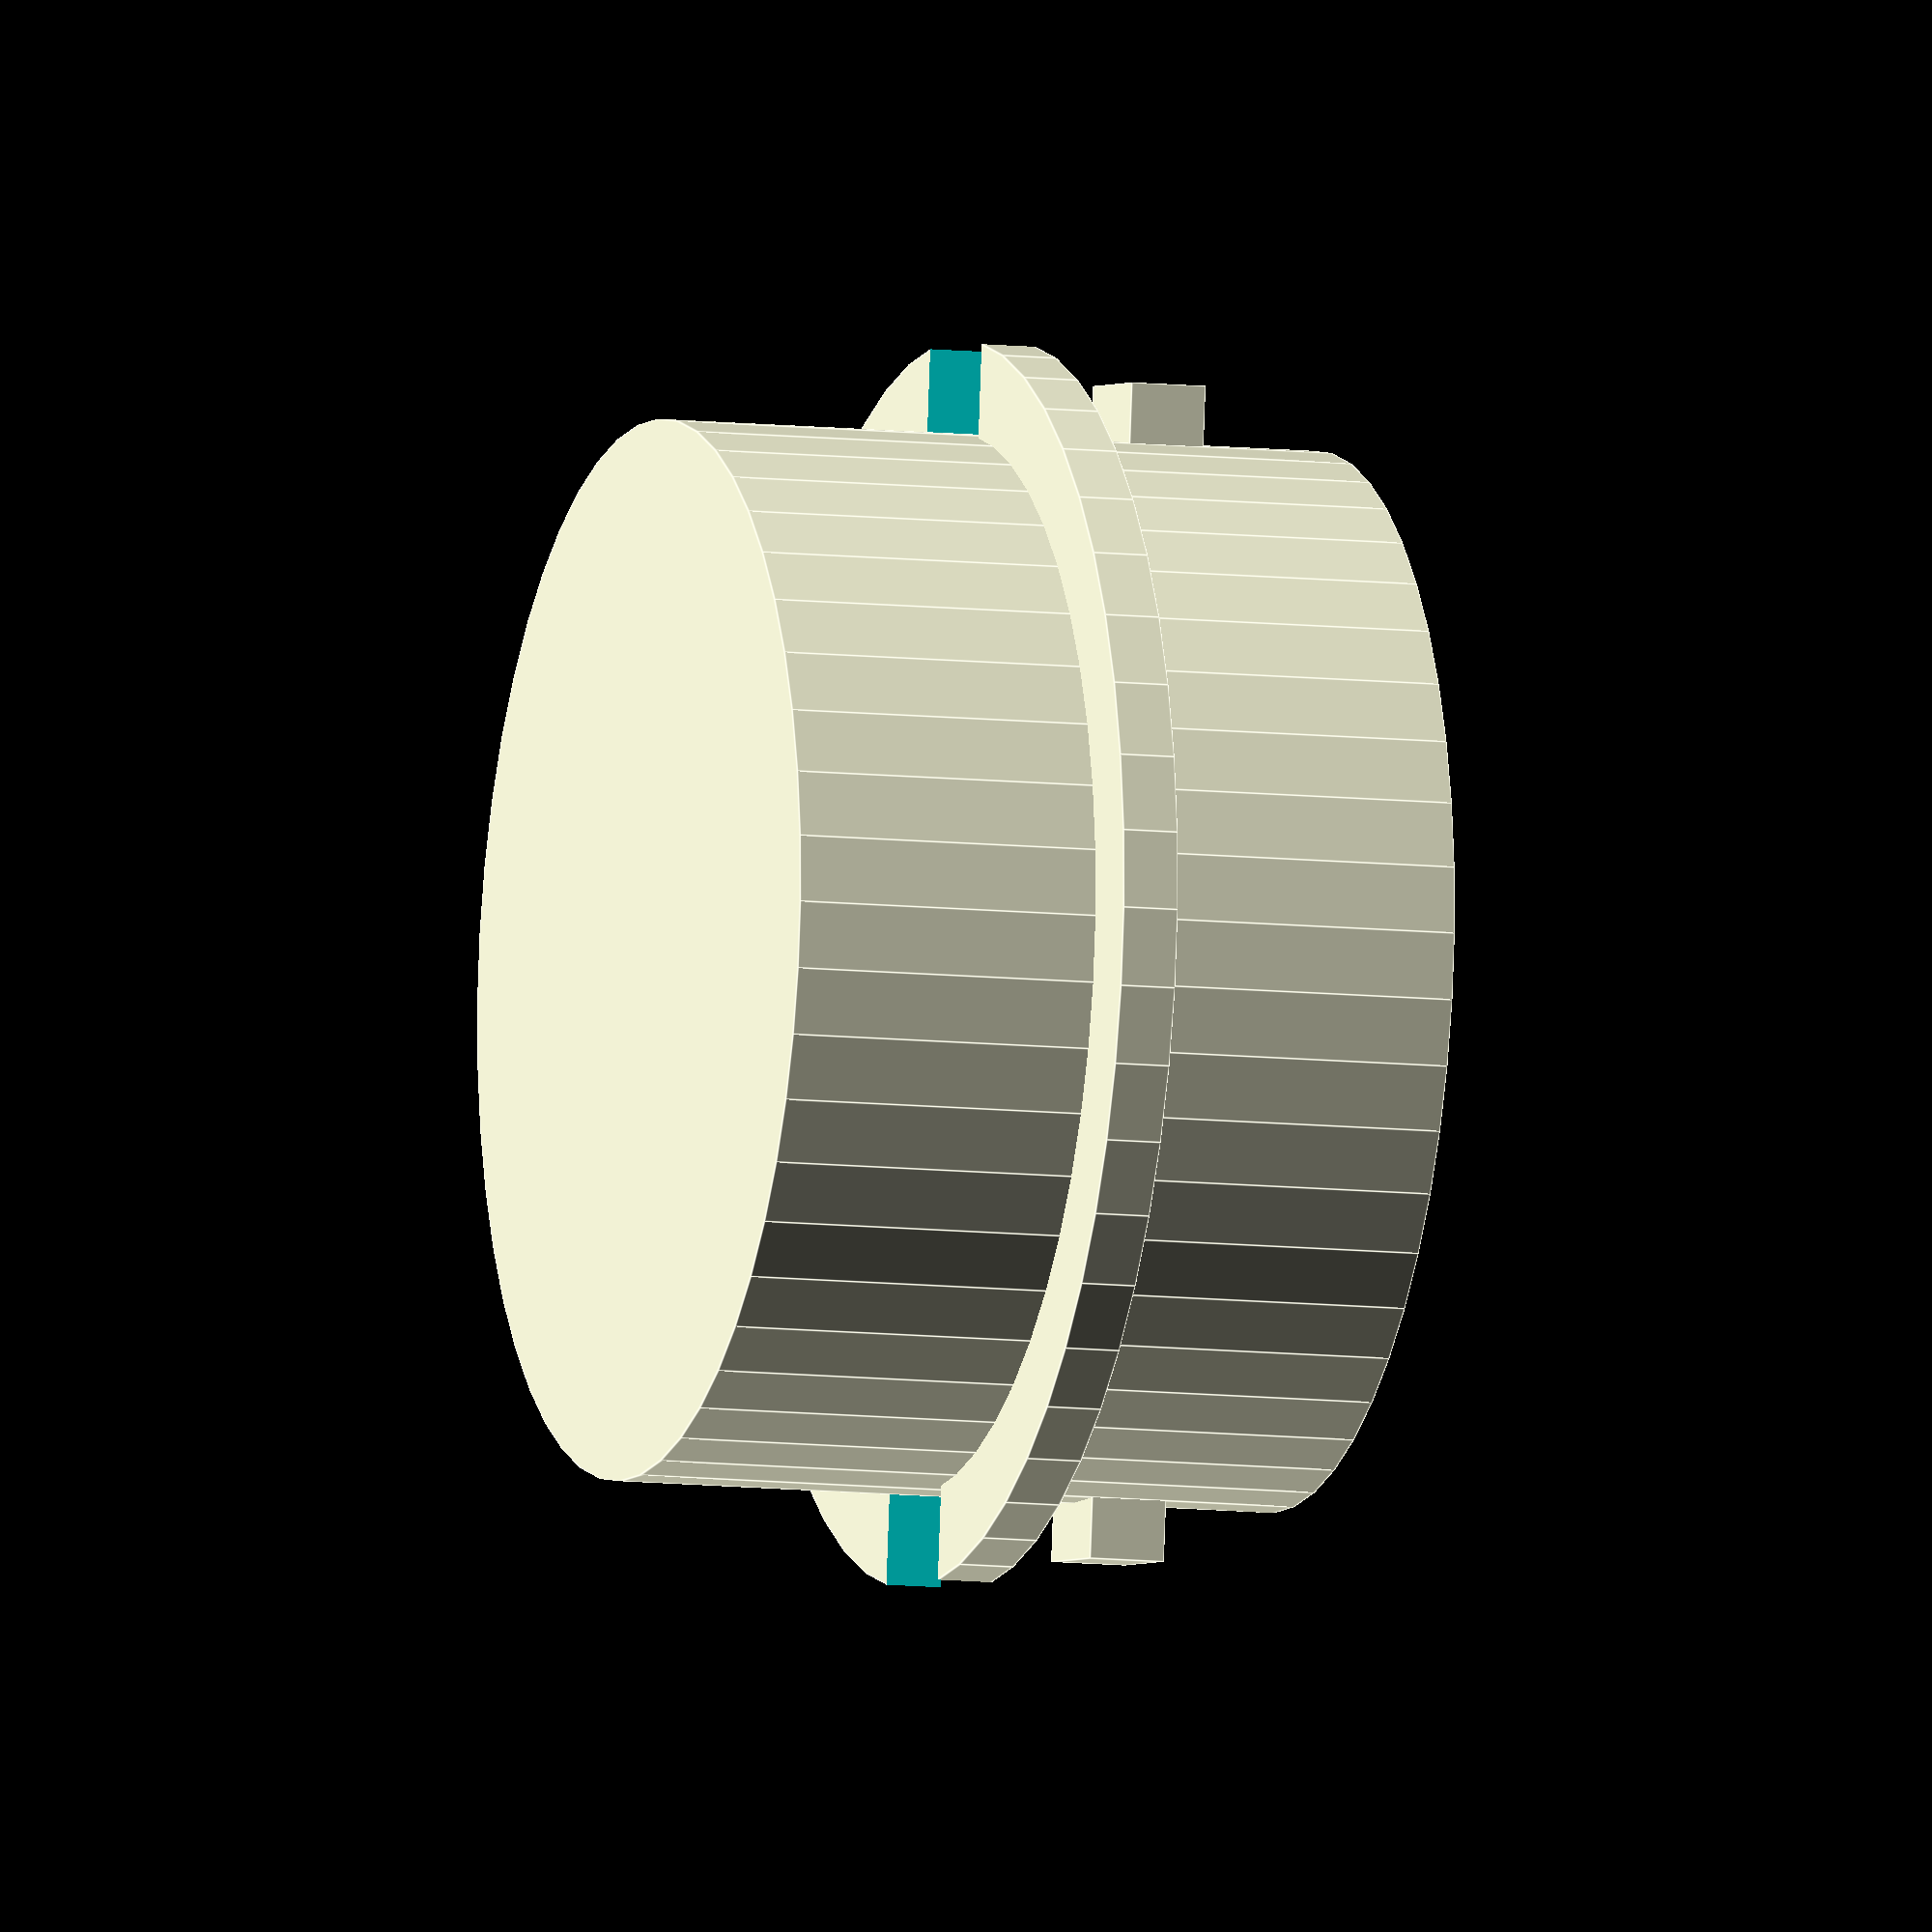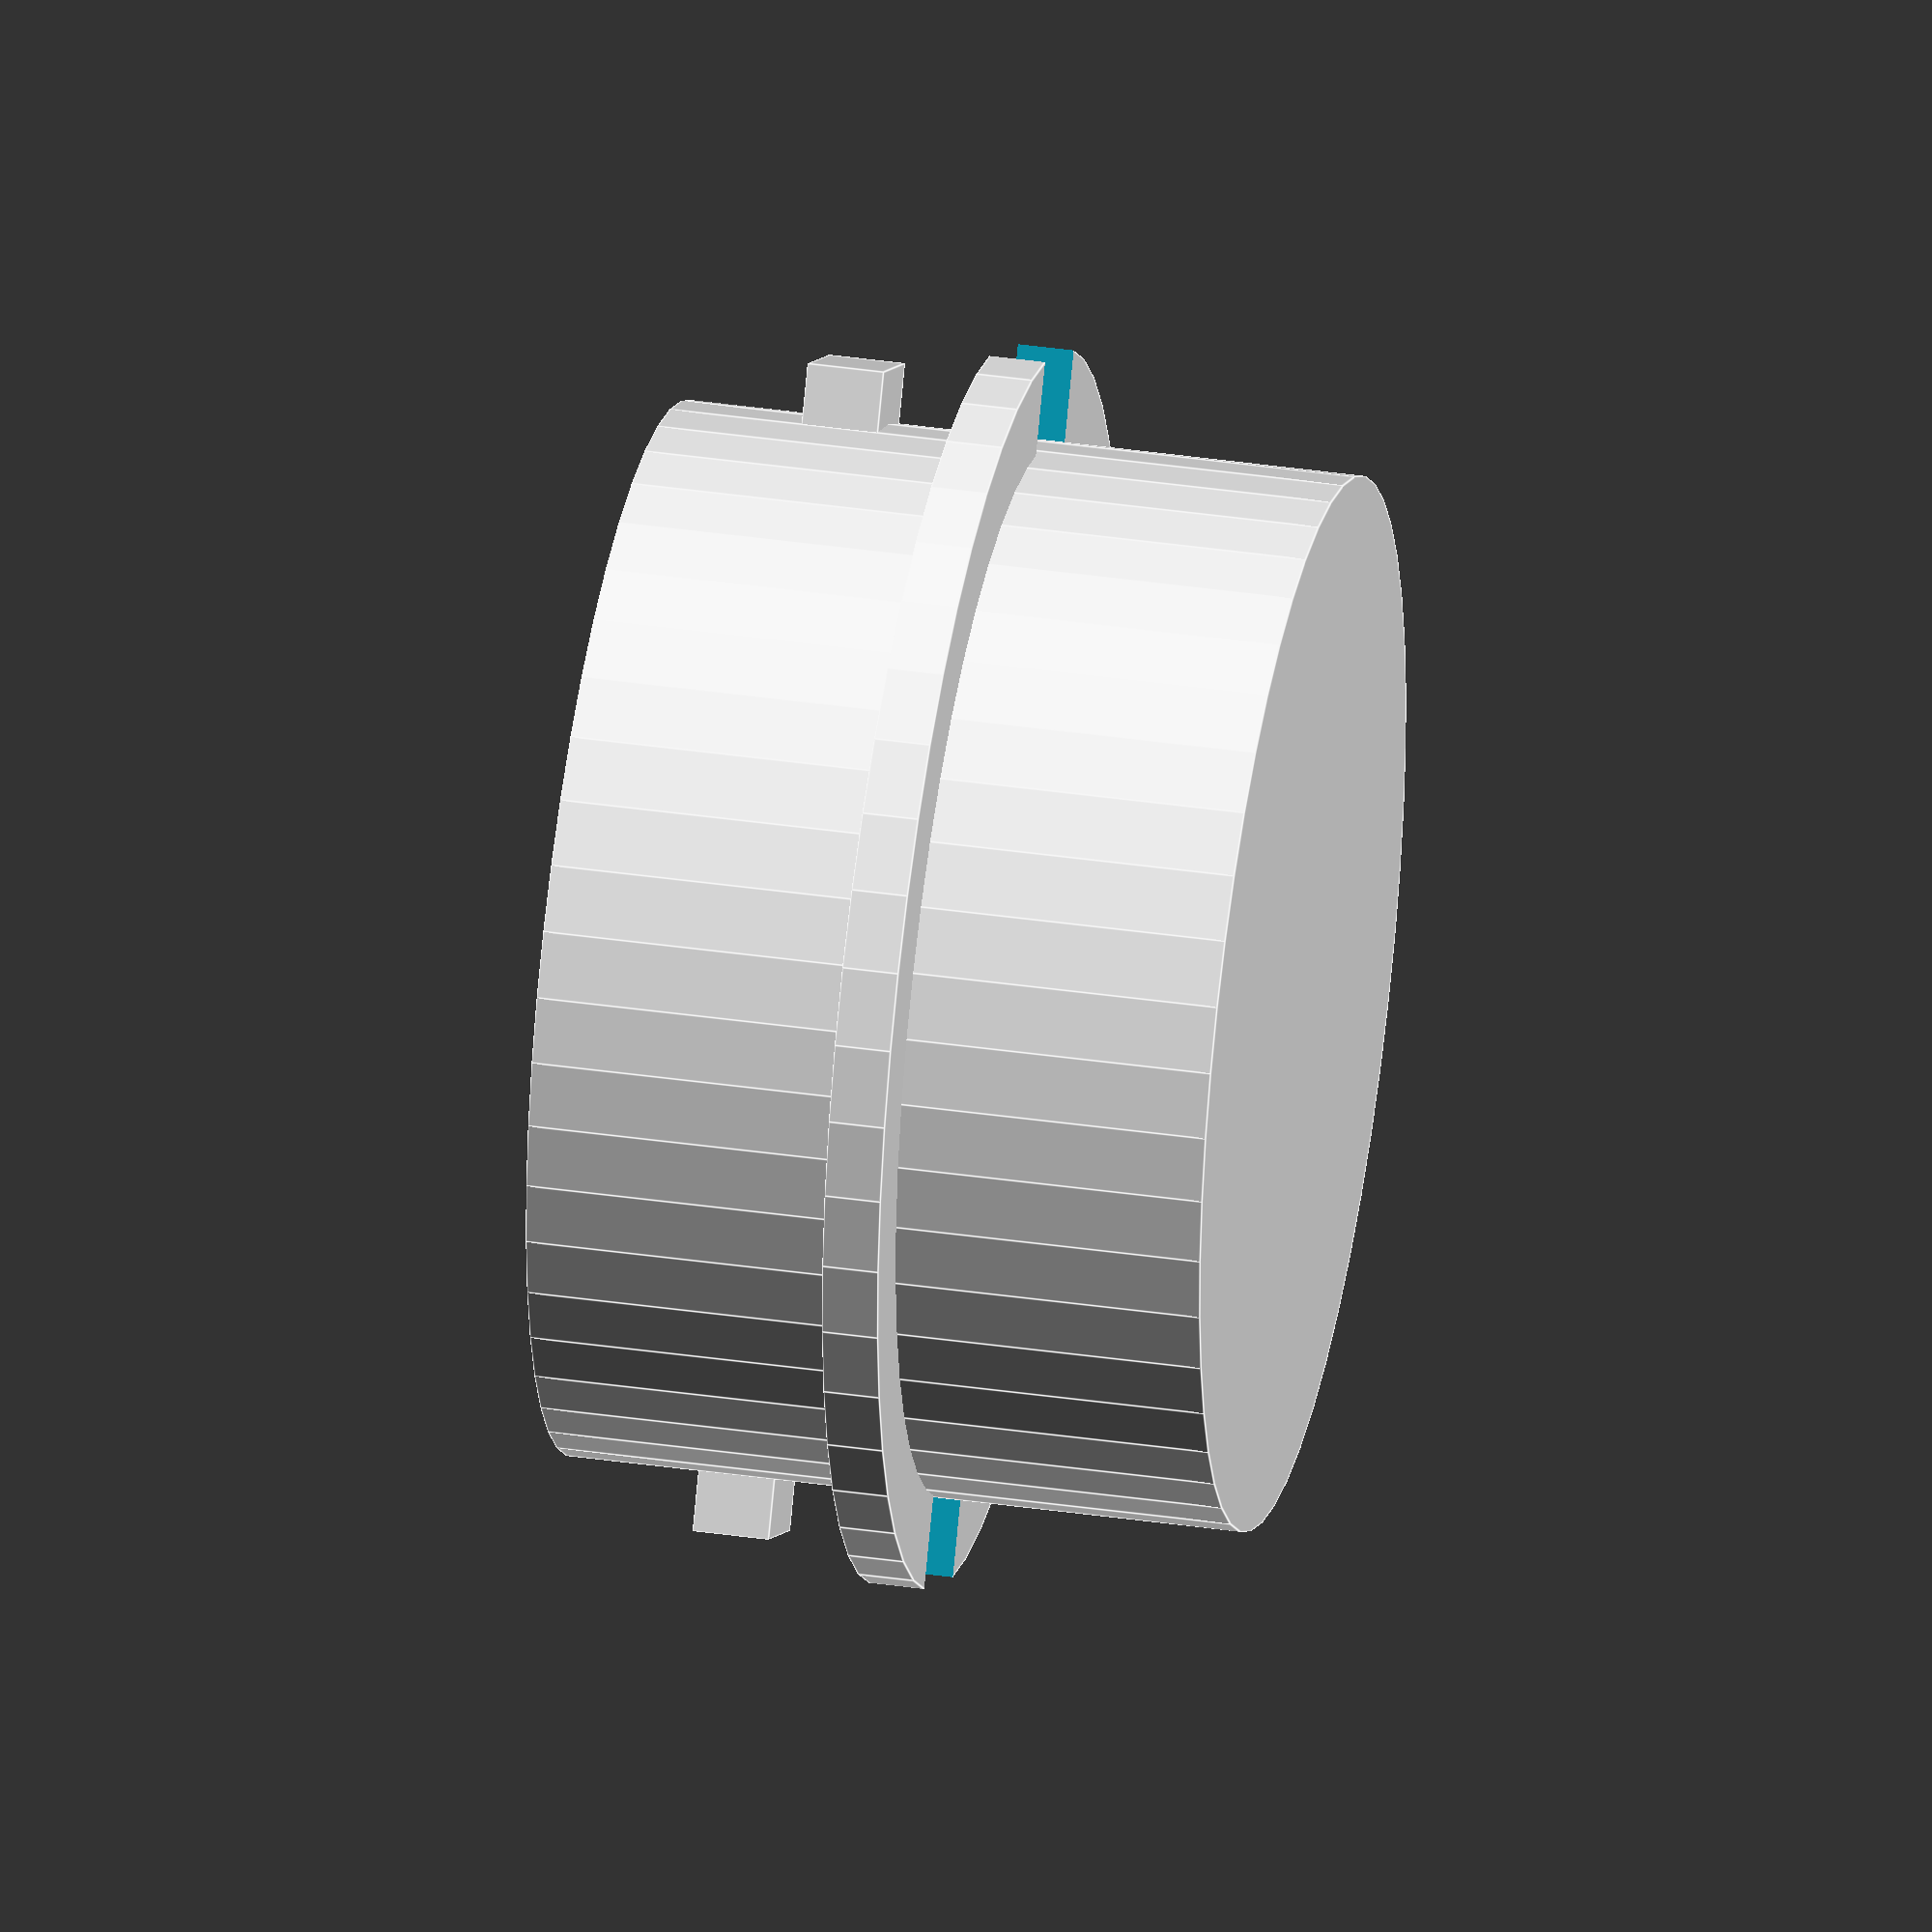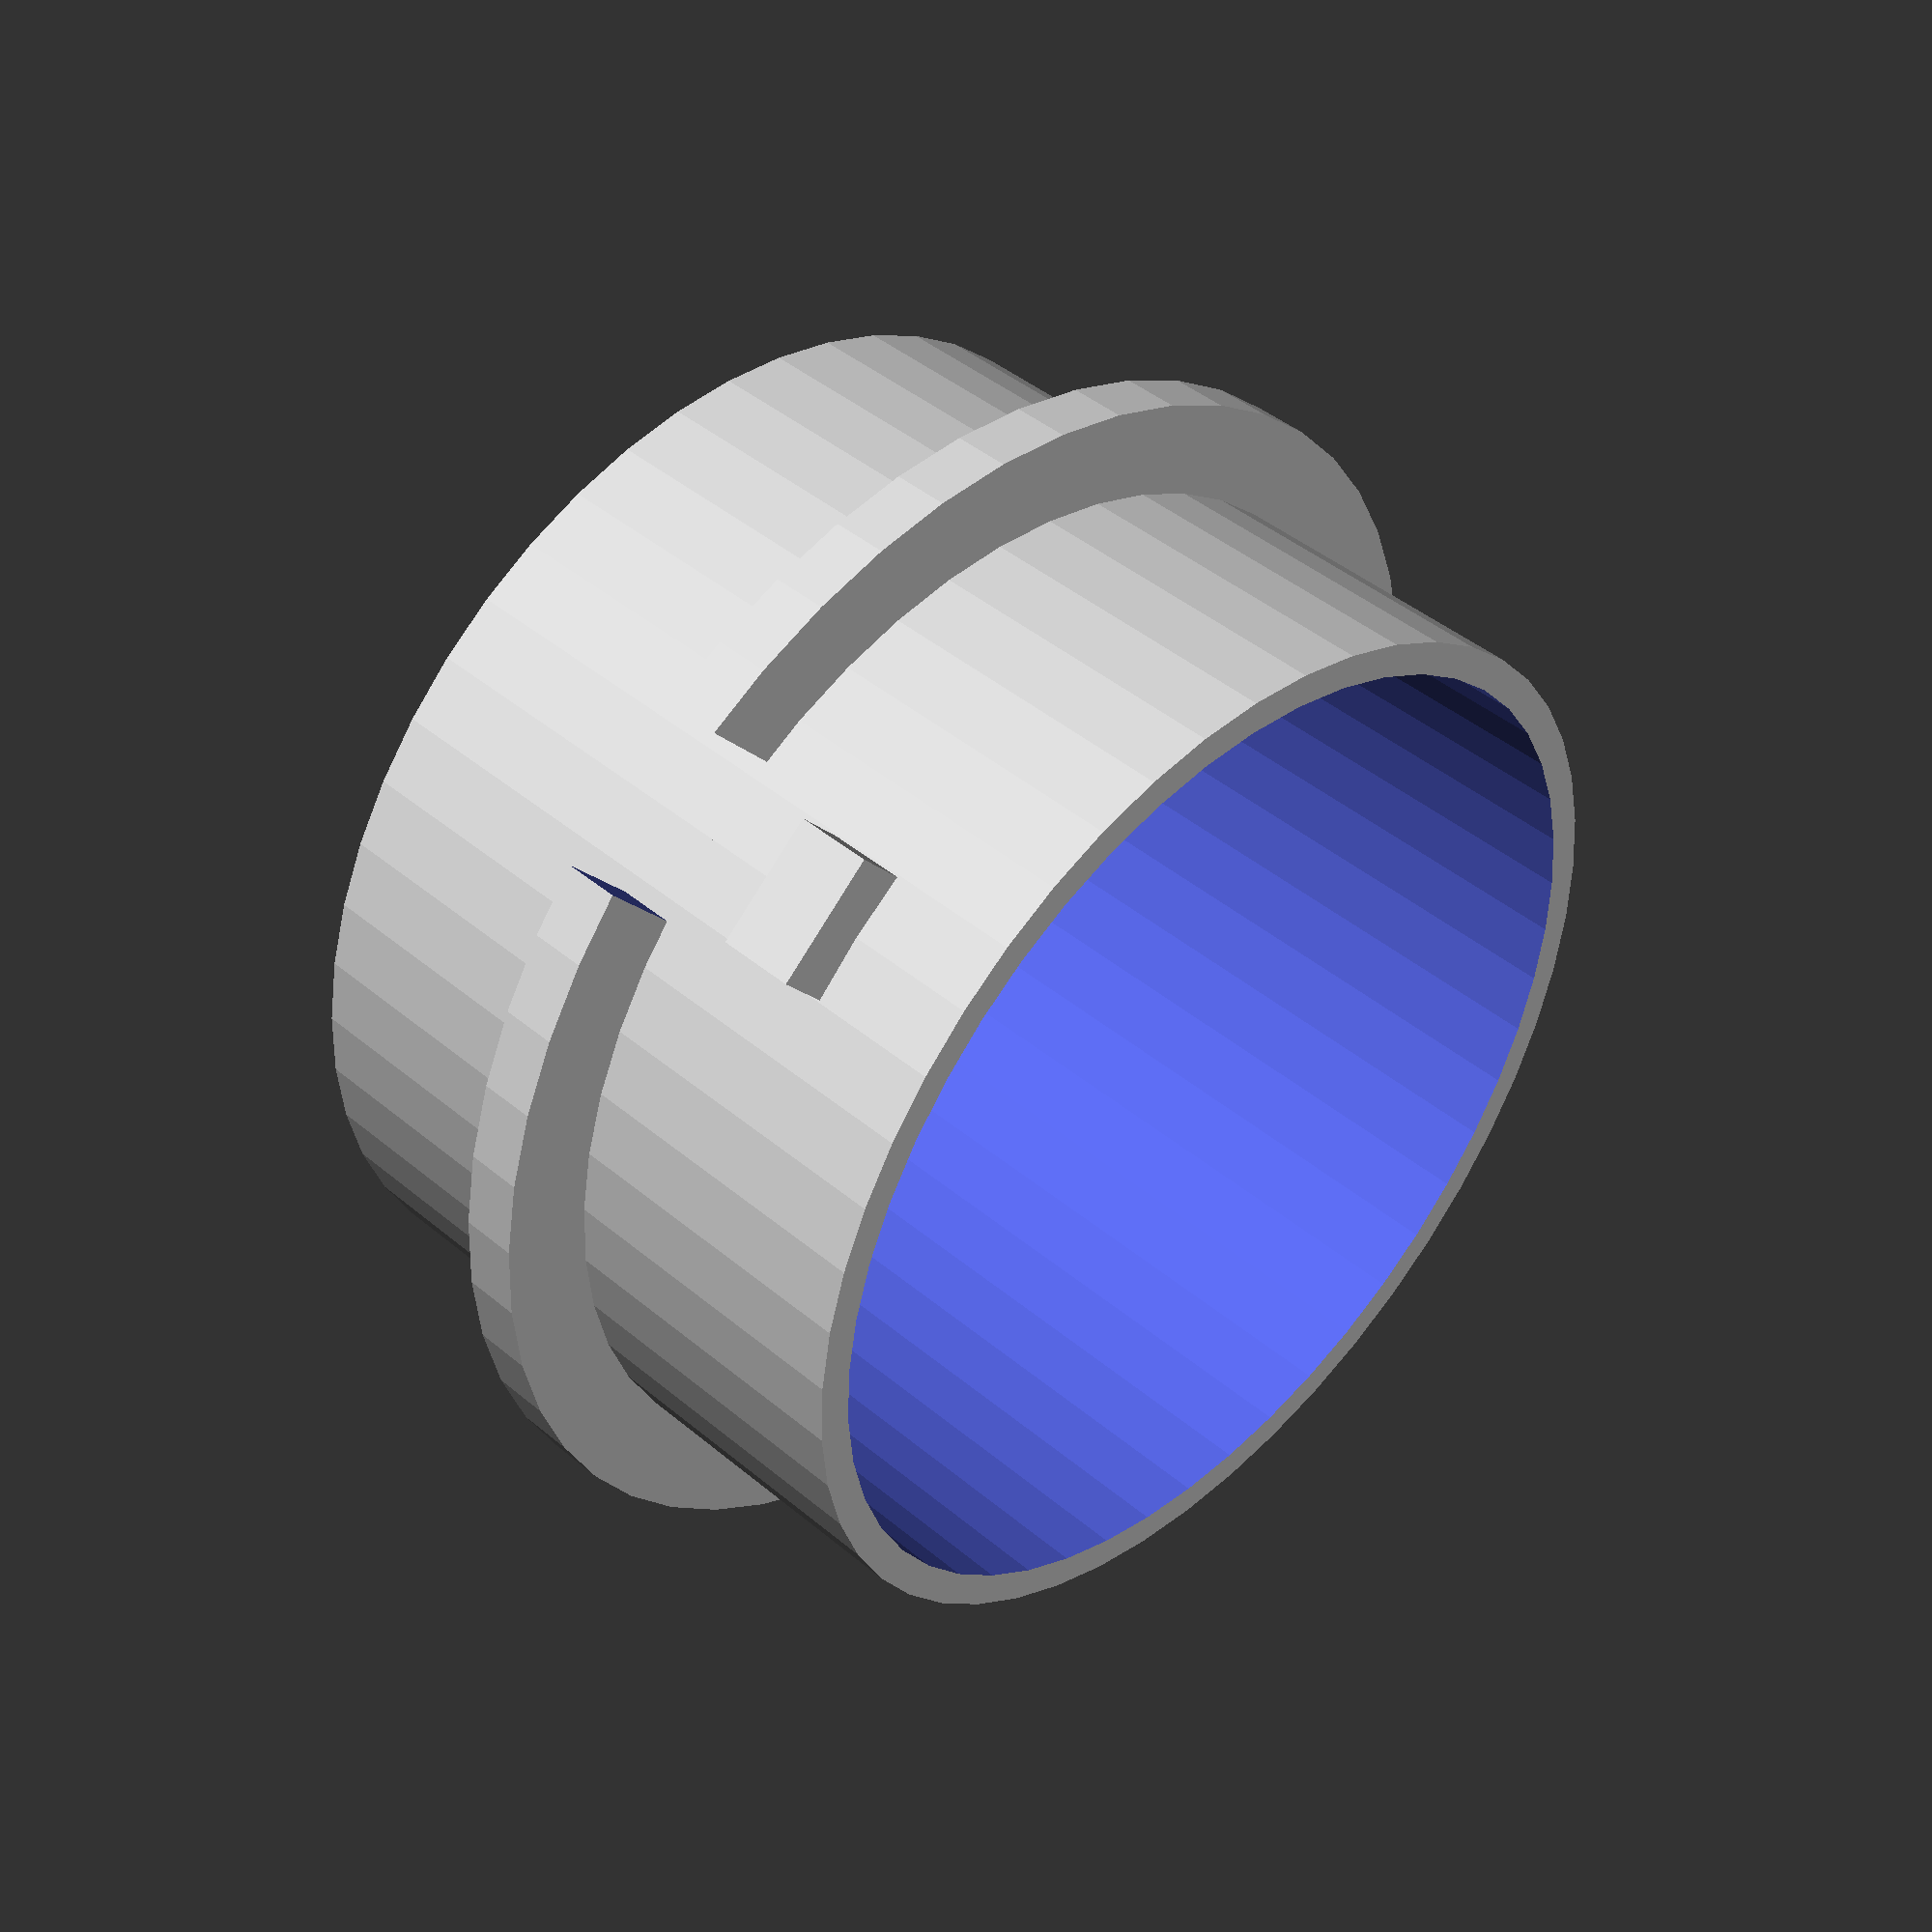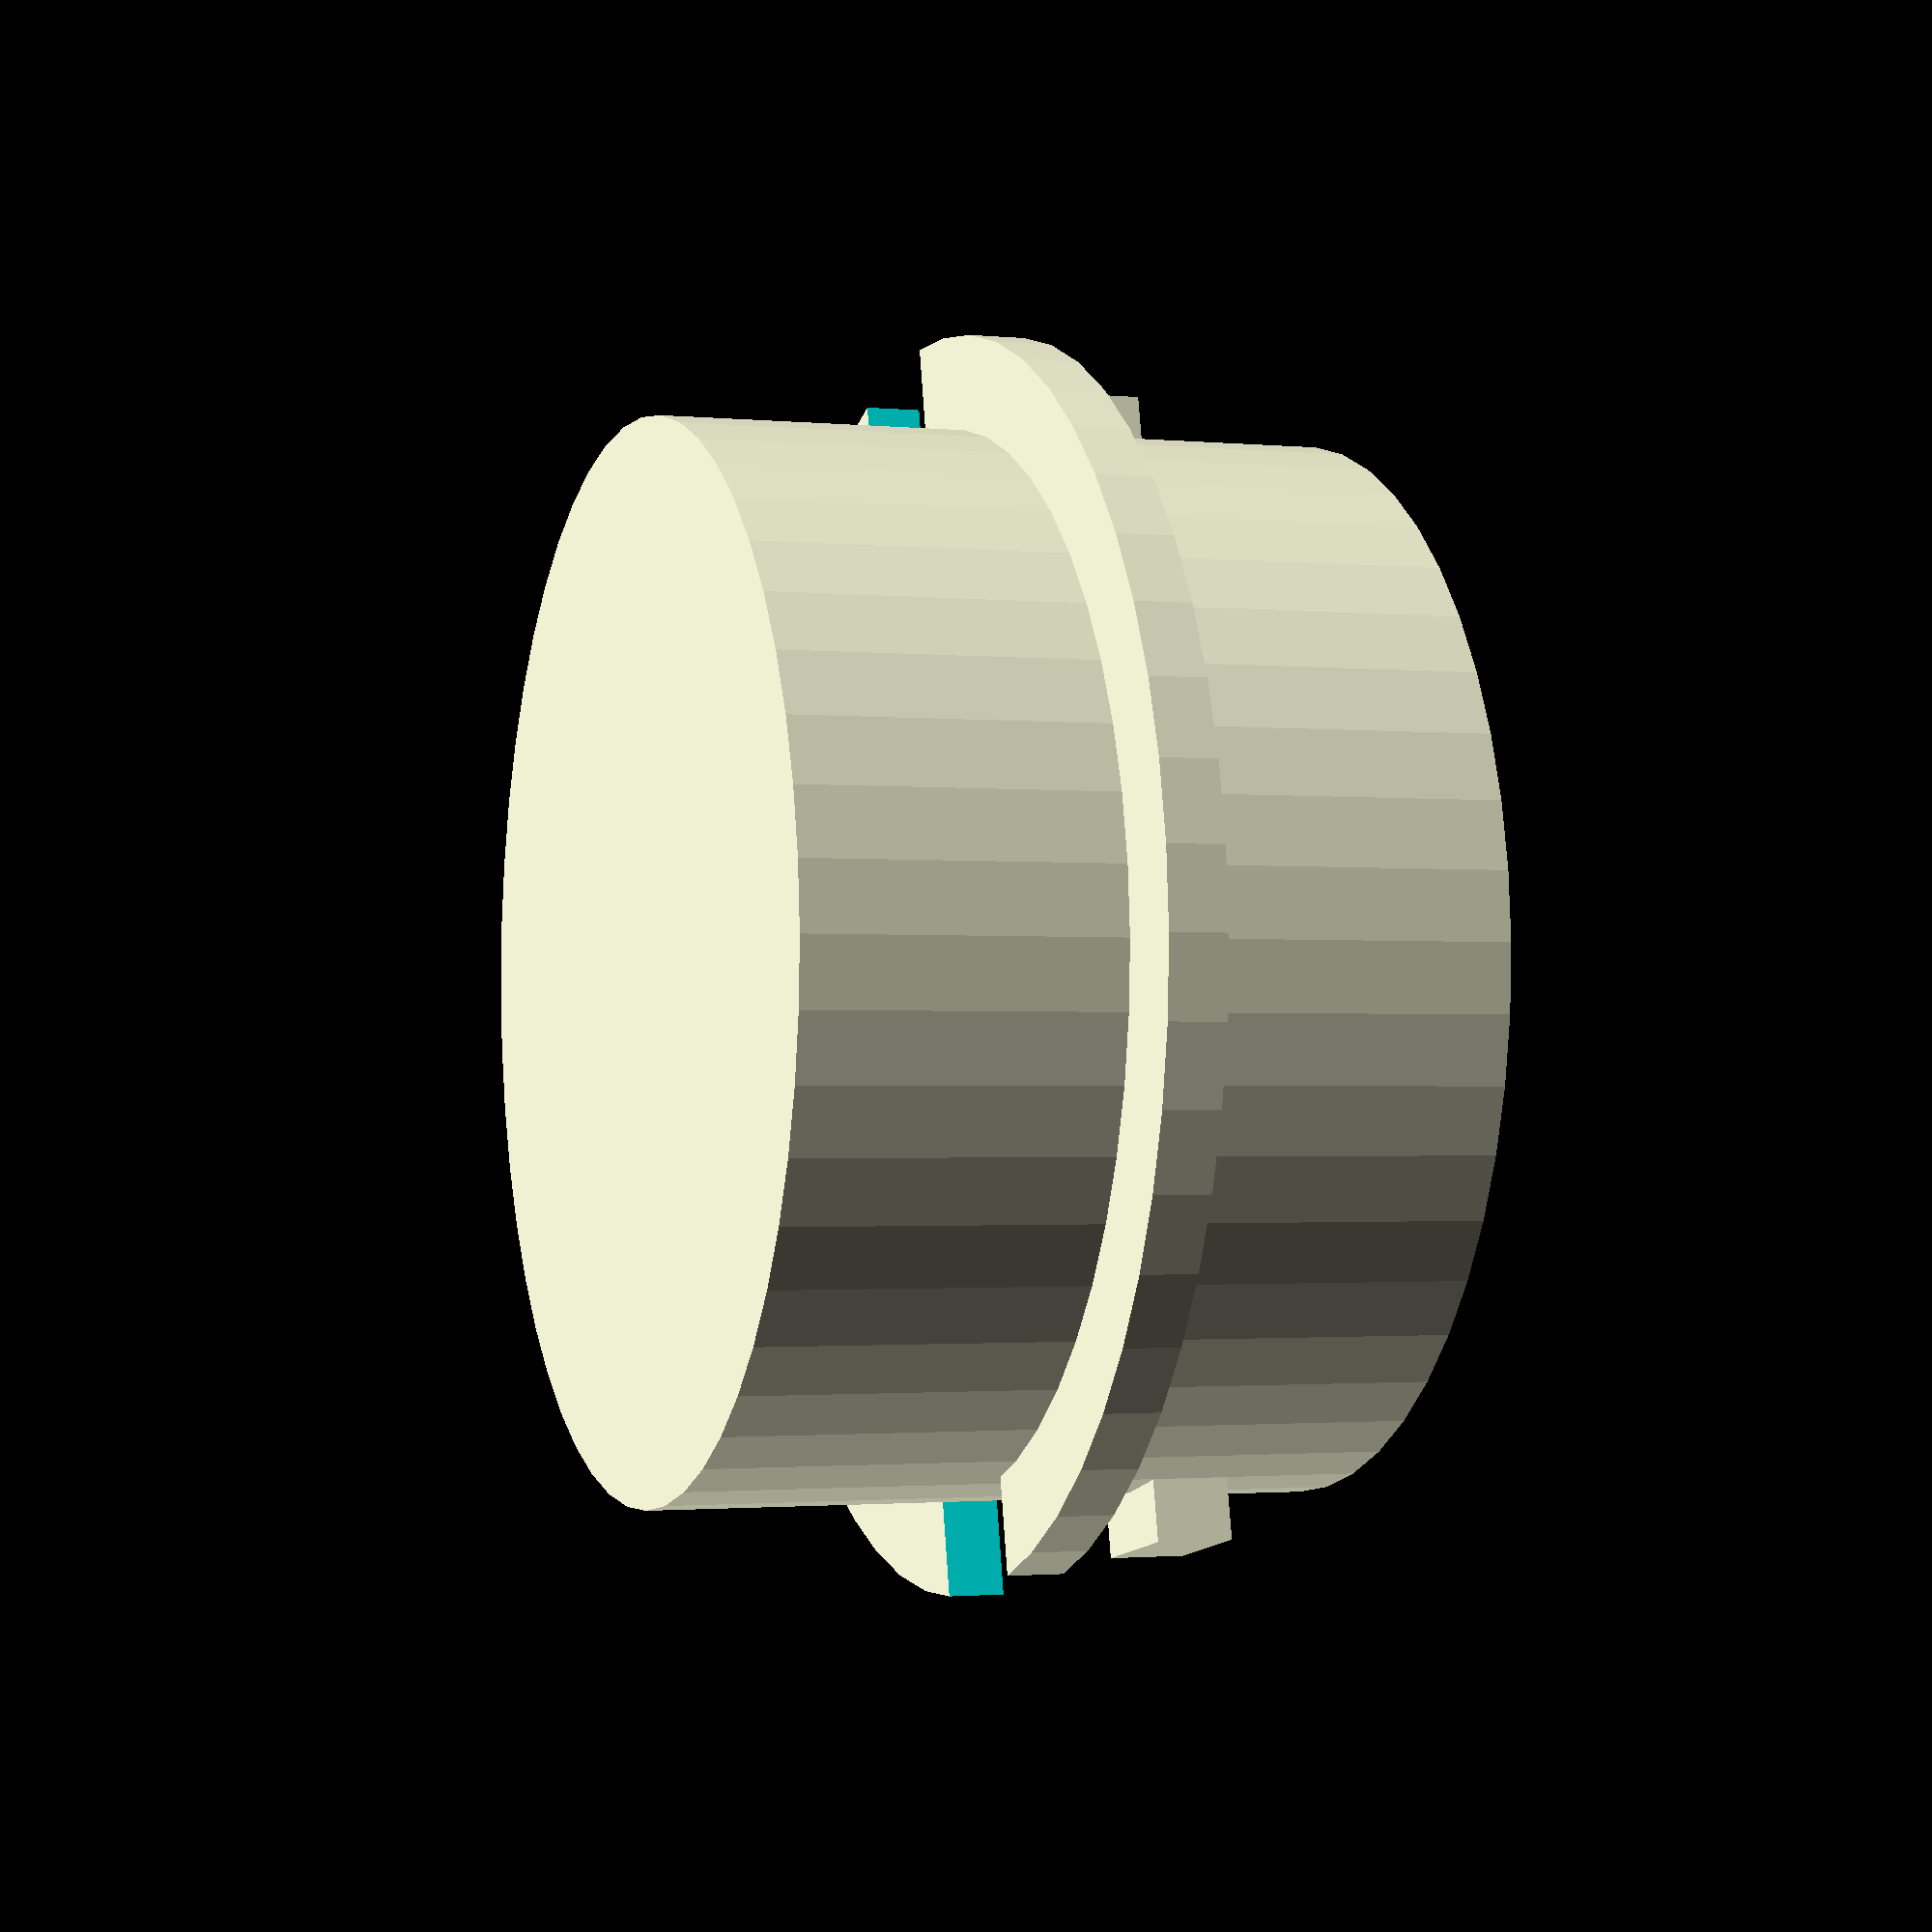
<openscad>
$fn = 50;
in = 25.4;
baseDiameter = 2.06 * in;
baseHeight = 1.33 * in;
wallThickness = 0.065 * in;
rimHeight = 0.6 * in;
rimProtrusion = 0.18 * in;
rimThickness = 0.11 * in;
rimGapSize = 0.33 * in;
tabGap = 0.285 * in;
tabWidth = 0.25 * in;
tabHeight = 0.15 * in;
tabProtrusion = 0.11 * in;
e = 0.01;

module base(diameter, height, thickness) {
    difference() {
        cylinder(h = height, d = diameter);
        translate([0, 0, thickness])
           cylinder(h = height, d = diameter - 2*thickness);
    }
}

module rim(id, od, thickness) {
    difference() {
        cylinder(h=thickness, d=od);
        translate([0, 0, -e])
            cylinder(h=thickness + 2*e, d=id);
        cube([1.25*od, rimGapSize, rimGapSize], center = true);
    }
}

module part() {
    union() {
        base(baseDiameter, baseHeight, wallThickness);
        translate([0, 0, rimHeight])
            rim(baseDiameter - 2*wallThickness, baseDiameter + rimProtrusion*2, rimThickness);
        translate([baseDiameter/2 - 0.5, -tabWidth/2, rimHeight+rimThickness+tabGap-(tabHeight/2)])
            cube([tabProtrusion + 0.5, tabWidth, tabHeight]);
        translate([-baseDiameter/2-tabProtrusion, -tabWidth/2, rimHeight+rimThickness+tabGap-(tabHeight/2)])
            cube([tabProtrusion + 0.5, tabWidth, tabHeight]);
    }
}

part();
</openscad>
<views>
elev=8.8 azim=263.3 roll=252.3 proj=o view=edges
elev=145.3 azim=59.8 roll=78.8 proj=o view=edges
elev=317.0 azim=229.1 roll=314.8 proj=p view=wireframe
elev=181.6 azim=282.0 roll=289.6 proj=p view=solid
</views>
